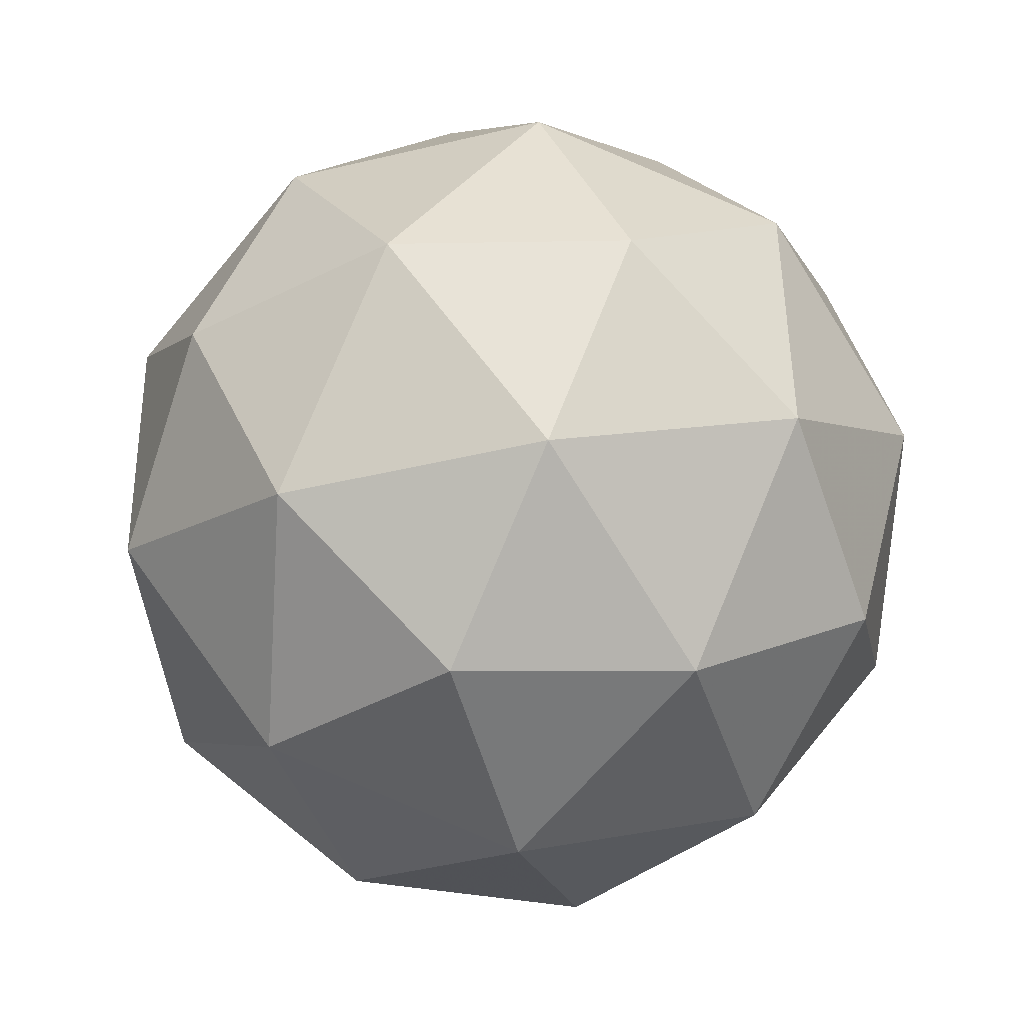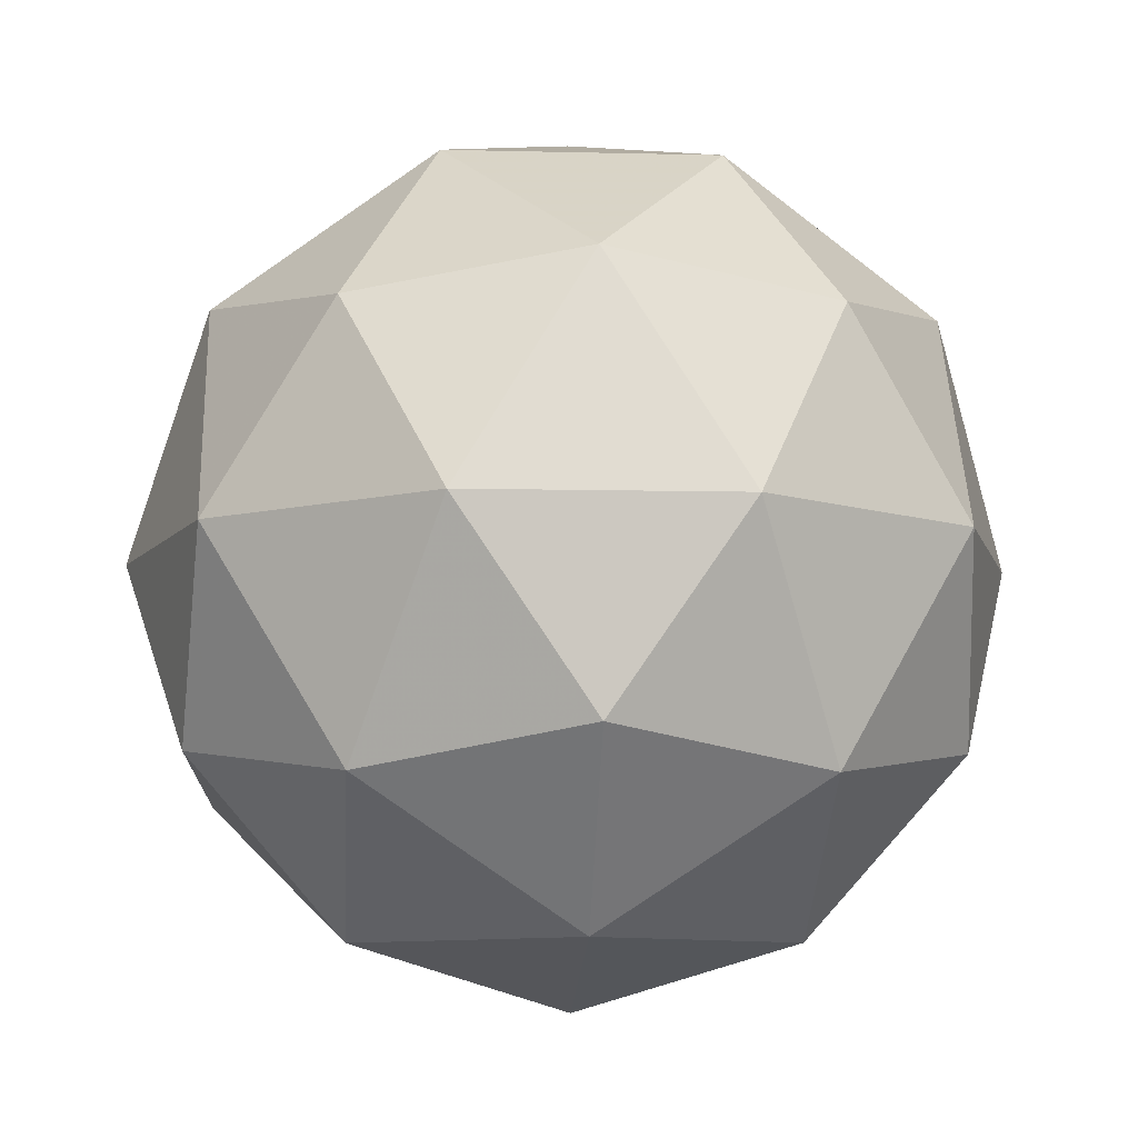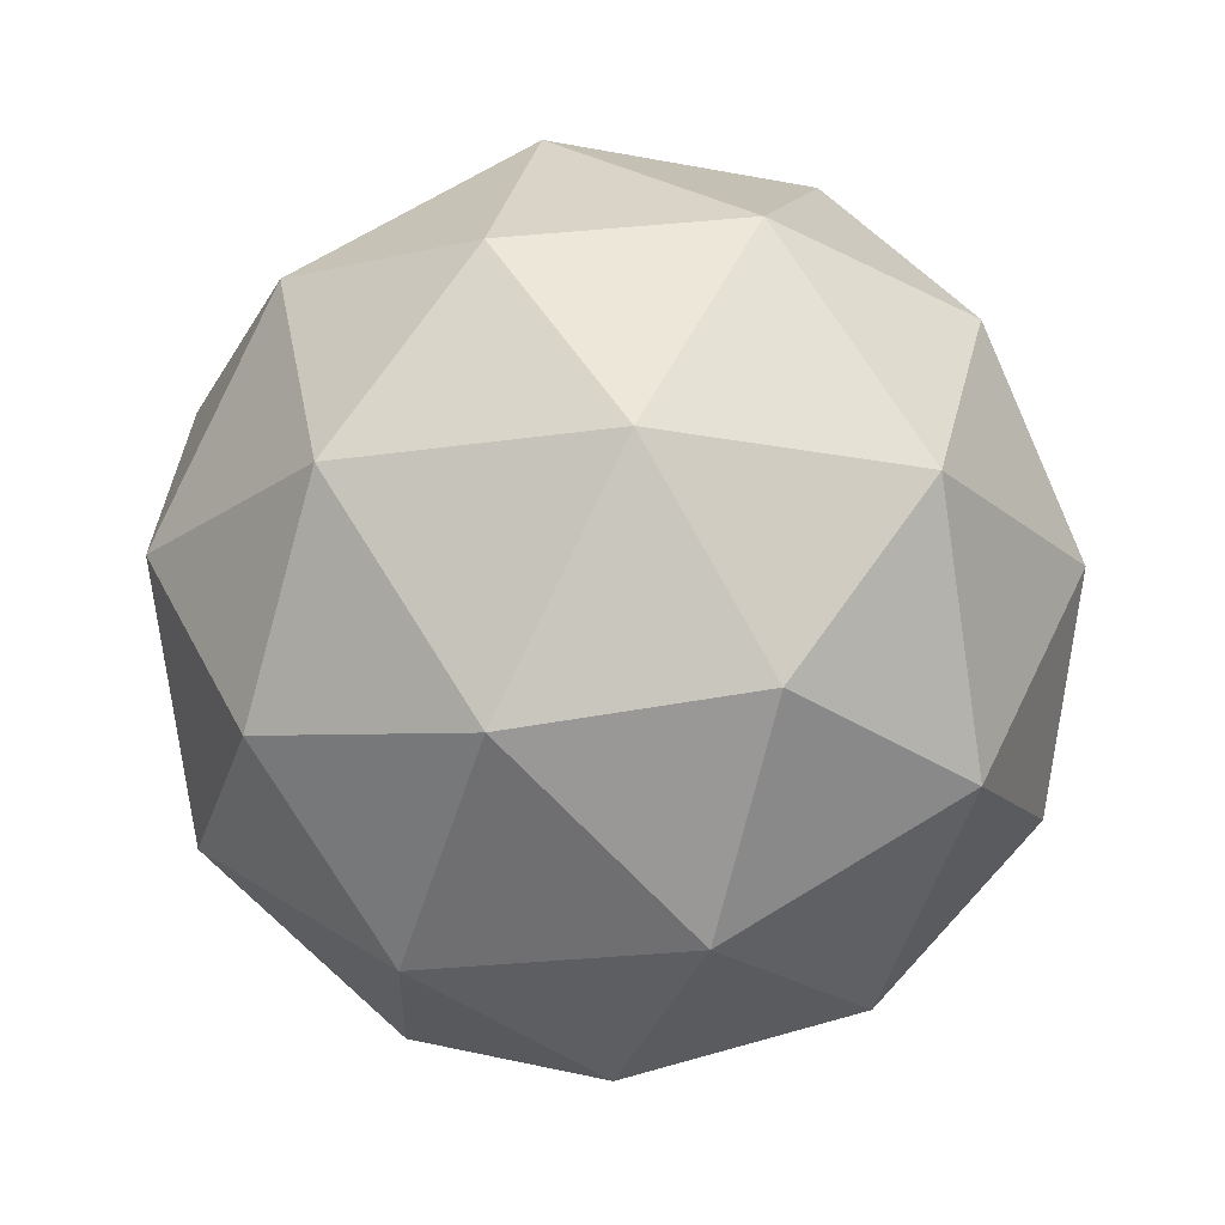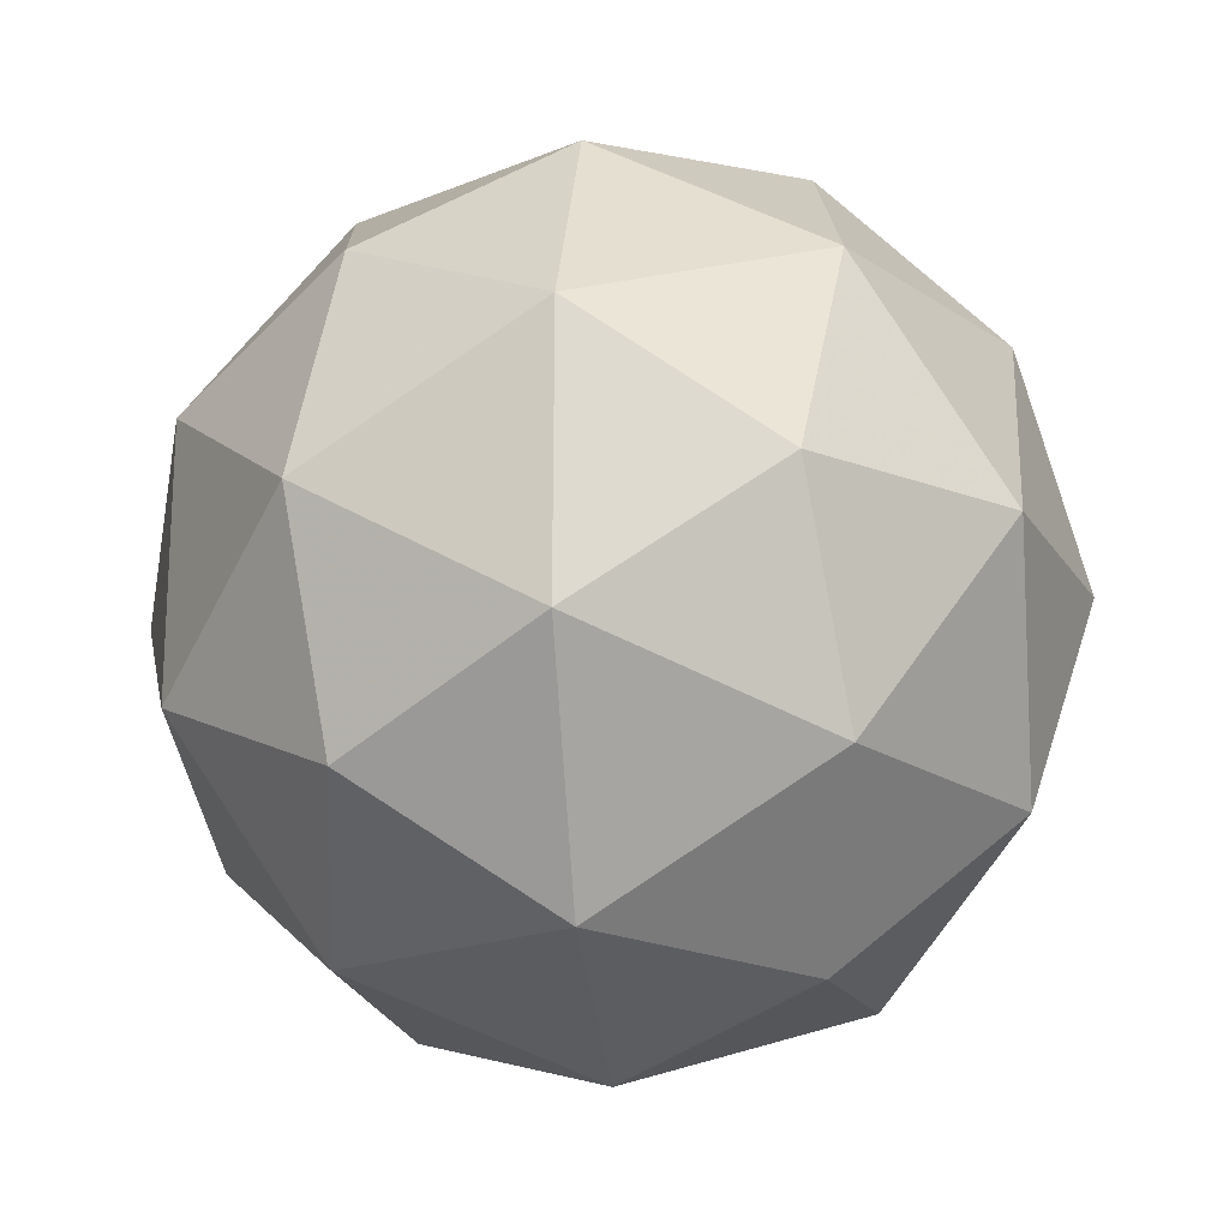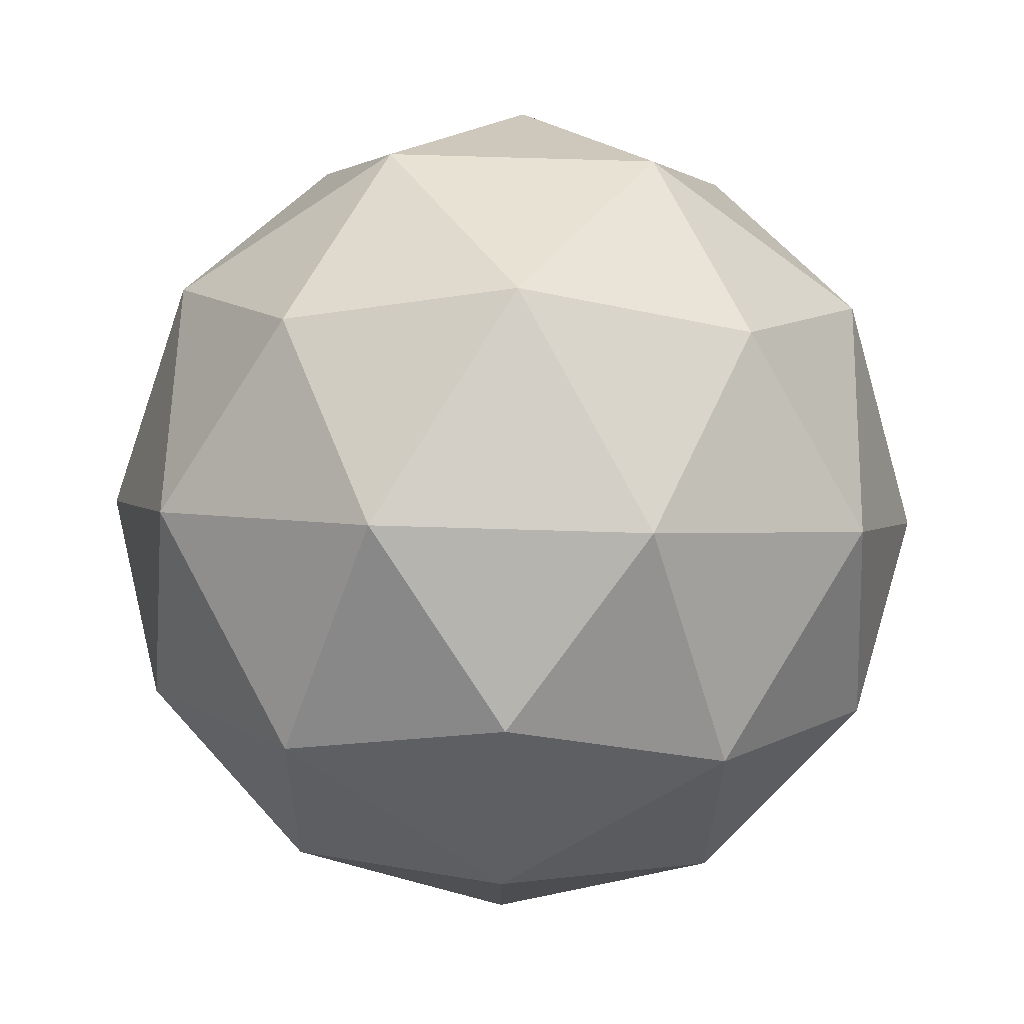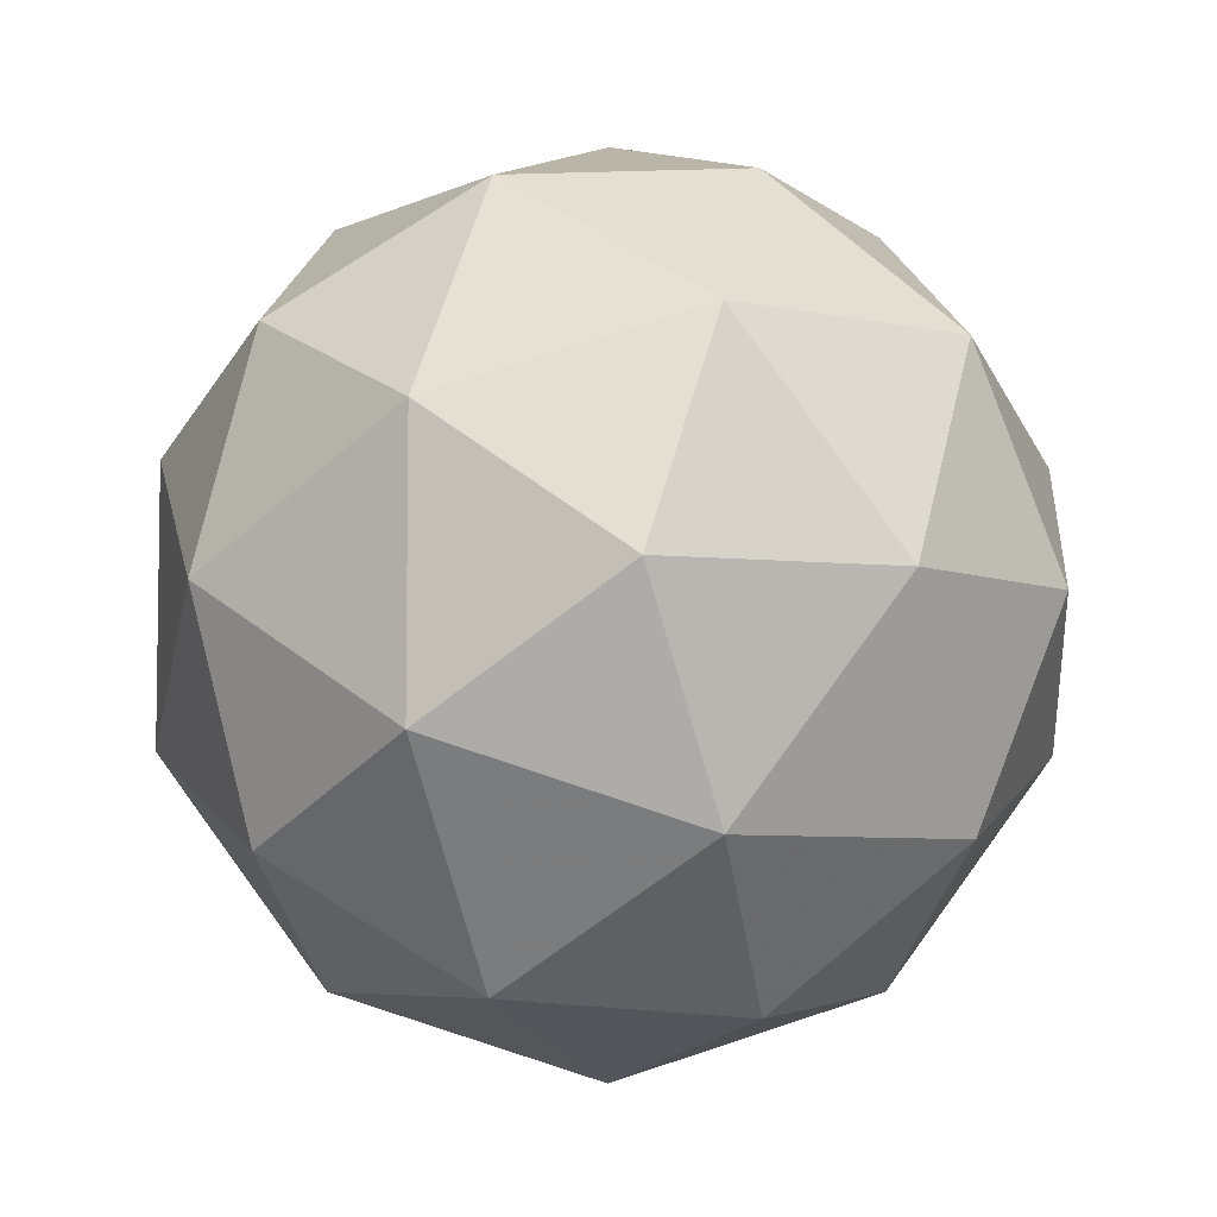
<metadata>
{"format":"obj","ext":"obj","renderer":"f3d","projection":"perspective","resolution":1024,"background":"white","views":[{"elev":-39.5,"azim":-15.6,"up":"+Y"},{"elev":-9.6,"azim":14.7,"up":"+Z"},{"elev":-19.5,"azim":142.7,"up":"+Z"},{"elev":-19.8,"azim":-83.4,"up":"+Y"},{"elev":59.9,"azim":-120.4,"up":"+Y"},{"elev":-4.6,"azim":112.9,"up":"+Y"}]}
</metadata>
<code>
v 0.4846 0.4689 -0.1176
v 0.4259 0.5098 -0.0733
v 0.5055 0.5371 -0.073
v 0.556 0.4698 -0.07328
v 0.5077 0.401 -0.07374
v 0.4273 0.4257 -0.07375
v 0.4611 0.536 -0.001536
v 0.5416 0.5113 -0.001522
v 0.5429 0.4272 -0.001974
v 0.4634 0.3999 -0.002267
v 0.4128 0.4671 -0.001997
v 0.4843 0.468 0.04236
v 0.4969 0.509 -0.1054
v 0.4501 0.493 -0.1056
v 0.4624 0.5331 -0.07939
v 0.4165 0.4676 -0.07983
v 0.4509 0.4436 -0.1059
v 0.5266 0.4695 -0.1056
v 0.5389 0.5096 -0.07937
v 0.4982 0.4291 -0.1059
v 0.5402 0.4296 -0.0798
v 0.4645 0.4036 -0.08008
v 0.4079 0.492 -0.03765
v 0.4088 0.4425 -0.03792
v 0.4831 0.5485 -0.03721
v 0.4364 0.5324 -0.03738
v 0.5601 0.4944 -0.03736
v 0.5304 0.534 -0.0372
v 0.5325 0.4045 -0.03789
v 0.5609 0.445 -0.03762
v 0.4385 0.403 -0.03807
v 0.4857 0.3885 -0.03807
v 0.4286 0.5073 0.004531
v 0.5043 0.5333 0.00481
v 0.5524 0.4694 0.004553
v 0.5064 0.4039 0.004115
v 0.4299 0.4274 0.004101
v 0.4707 0.5079 0.03061
v 0.4422 0.4674 0.03033
v 0.5179 0.4934 0.03061
v 0.5187 0.4439 0.03035
v 0.472 0.4279 0.03018
f 1 14 13
f 2 14 16
f 1 13 18
f 1 18 20
f 1 20 17
f 2 16 23
f 3 15 25
f 4 19 27
f 5 21 29
f 6 22 31
f 2 23 26
f 3 25 28
f 4 27 30
f 5 29 32
f 6 31 24
f 7 33 38
f 8 34 40
f 9 35 41
f 10 36 42
f 11 37 39
f 39 42 12
f 39 37 42
f 37 10 42
f 42 41 12
f 42 36 41
f 36 9 41
f 41 40 12
f 41 35 40
f 35 8 40
f 40 38 12
f 40 34 38
f 34 7 38
f 38 39 12
f 38 33 39
f 33 11 39
f 24 37 11
f 24 31 37
f 31 10 37
f 32 36 10
f 32 29 36
f 29 9 36
f 30 35 9
f 30 27 35
f 27 8 35
f 28 34 8
f 28 25 34
f 25 7 34
f 26 33 7
f 26 23 33
f 23 11 33
f 31 32 10
f 31 22 32
f 22 5 32
f 29 30 9
f 29 21 30
f 21 4 30
f 27 28 8
f 27 19 28
f 19 3 28
f 25 26 7
f 25 15 26
f 15 2 26
f 23 24 11
f 23 16 24
f 16 6 24
f 17 22 6
f 17 20 22
f 20 5 22
f 20 21 5
f 20 18 21
f 18 4 21
f 18 19 4
f 18 13 19
f 13 3 19
f 16 17 6
f 16 14 17
f 14 1 17
f 13 15 3
f 13 14 15
f 14 2 15

</code>
